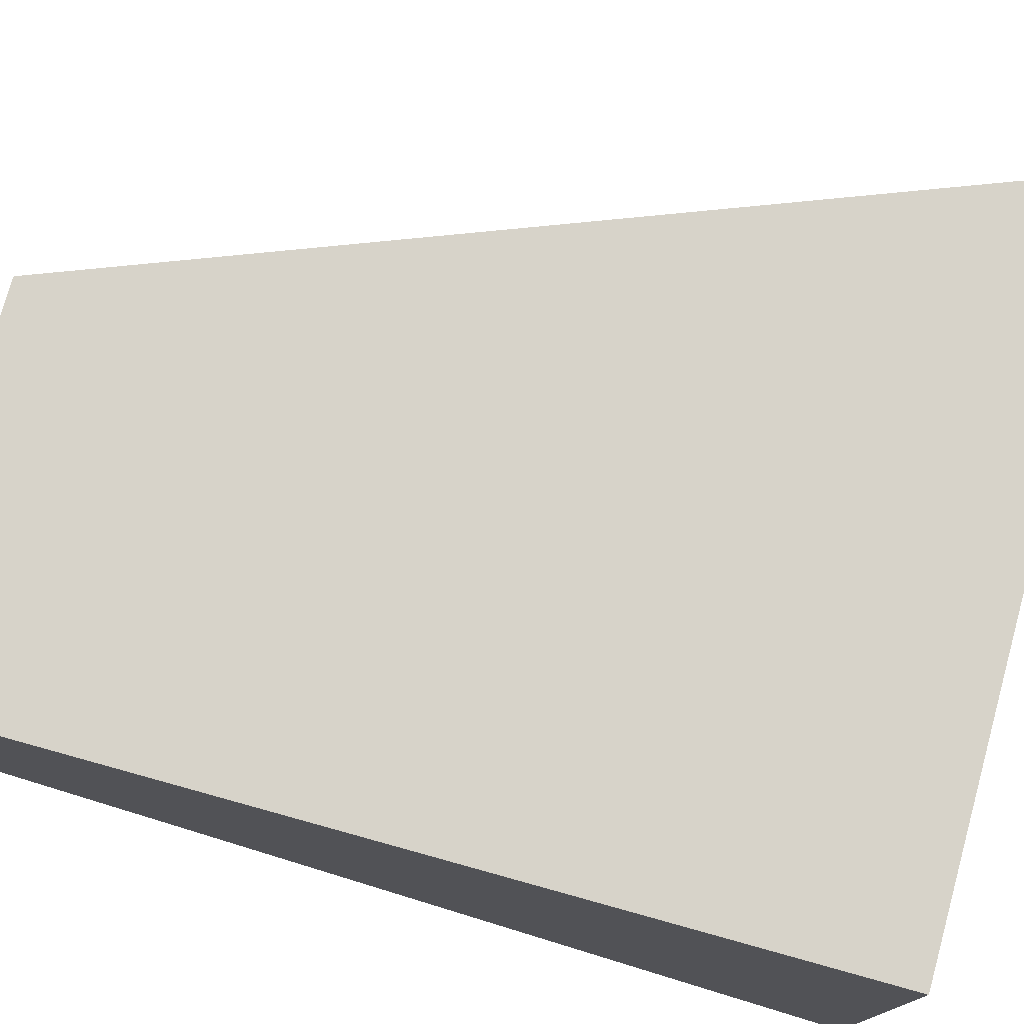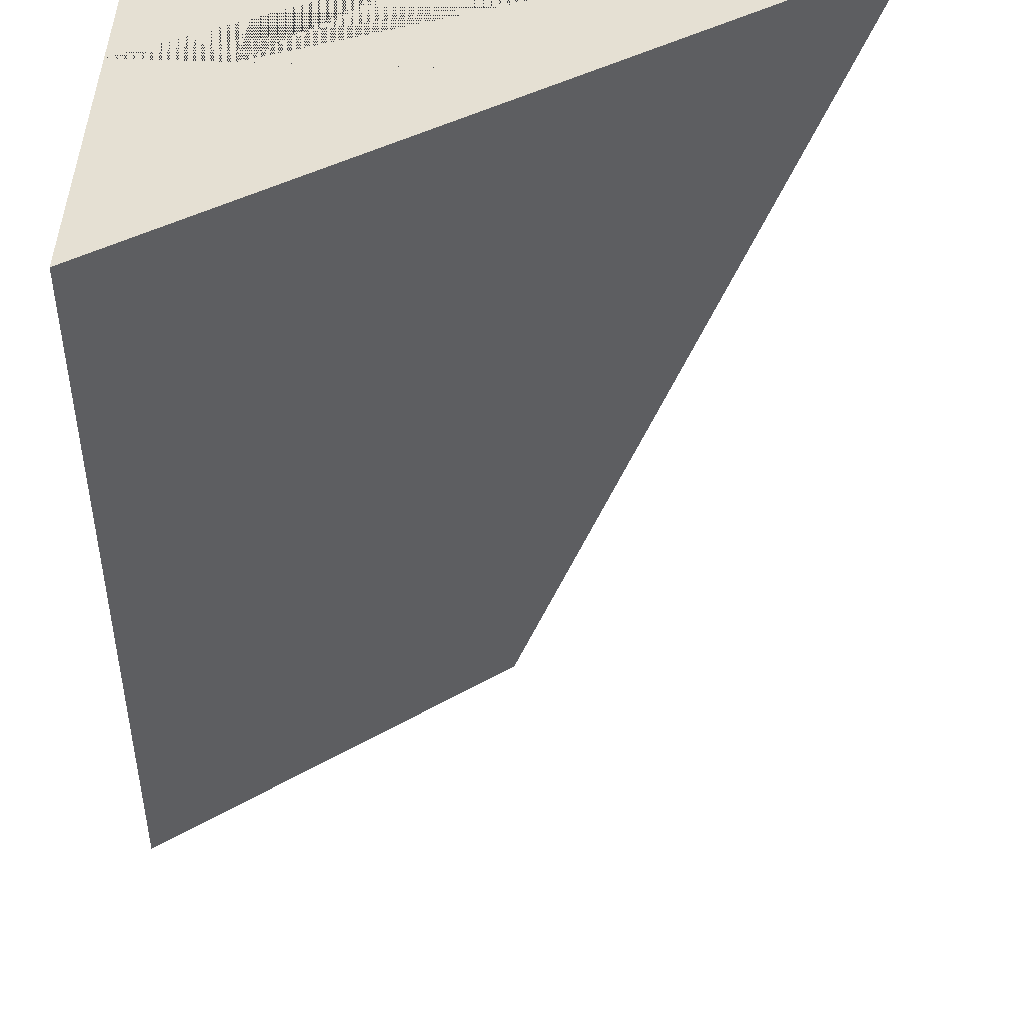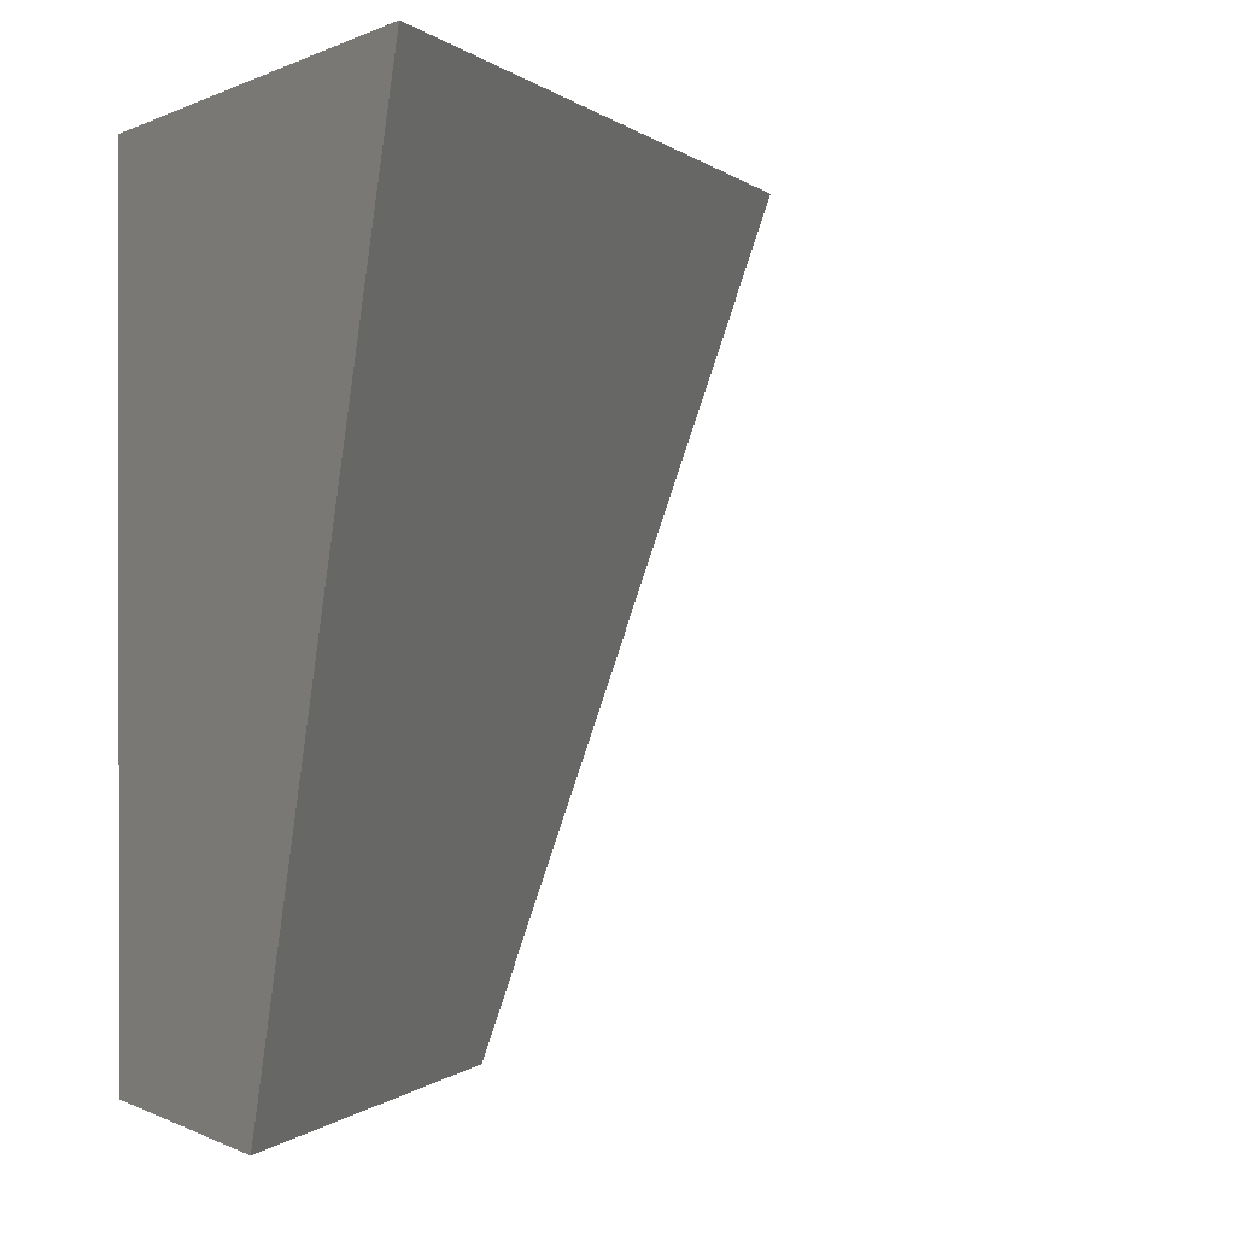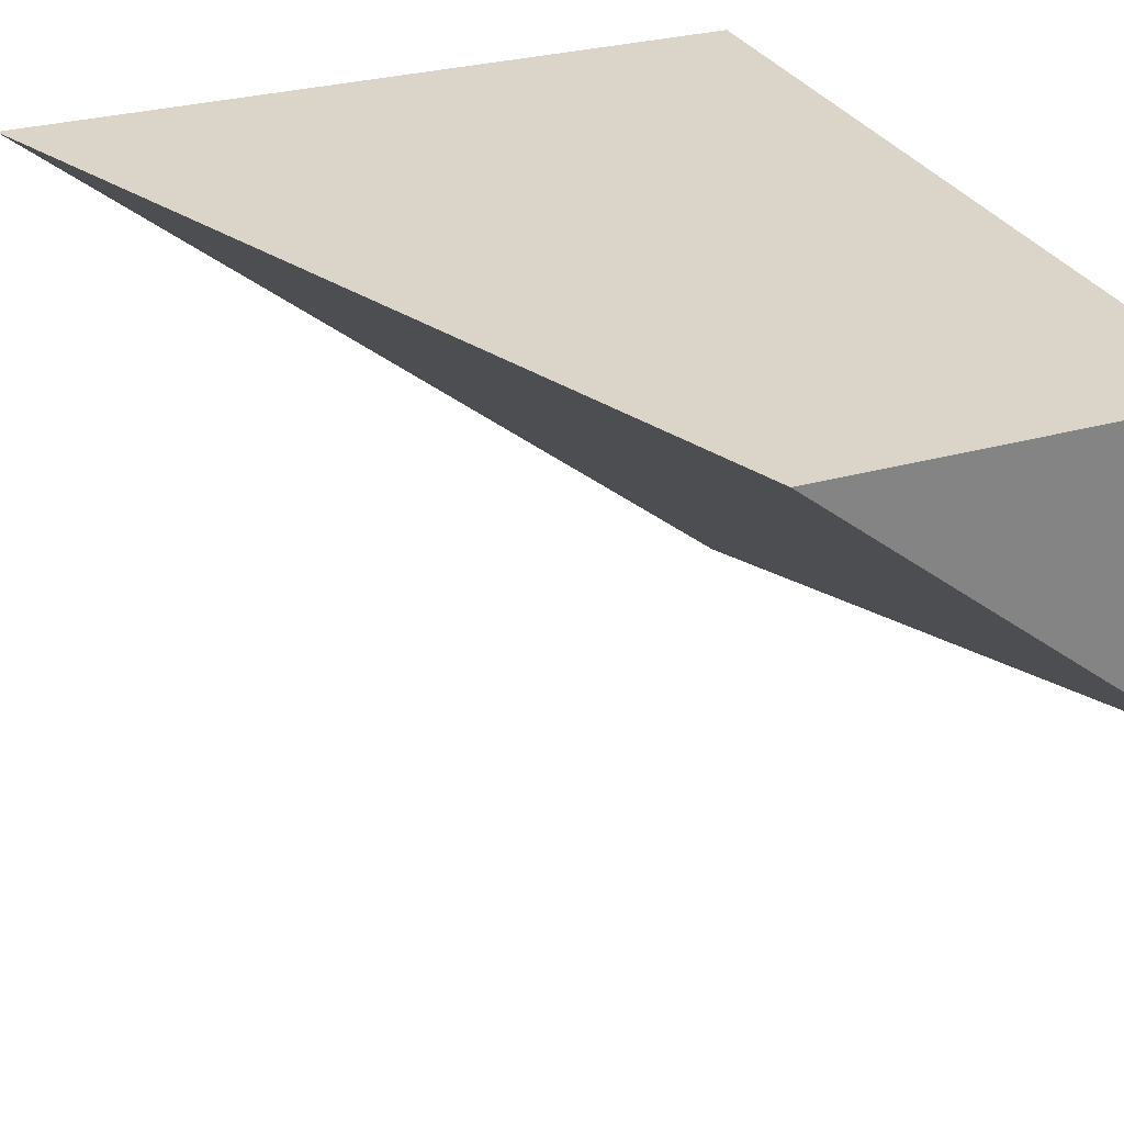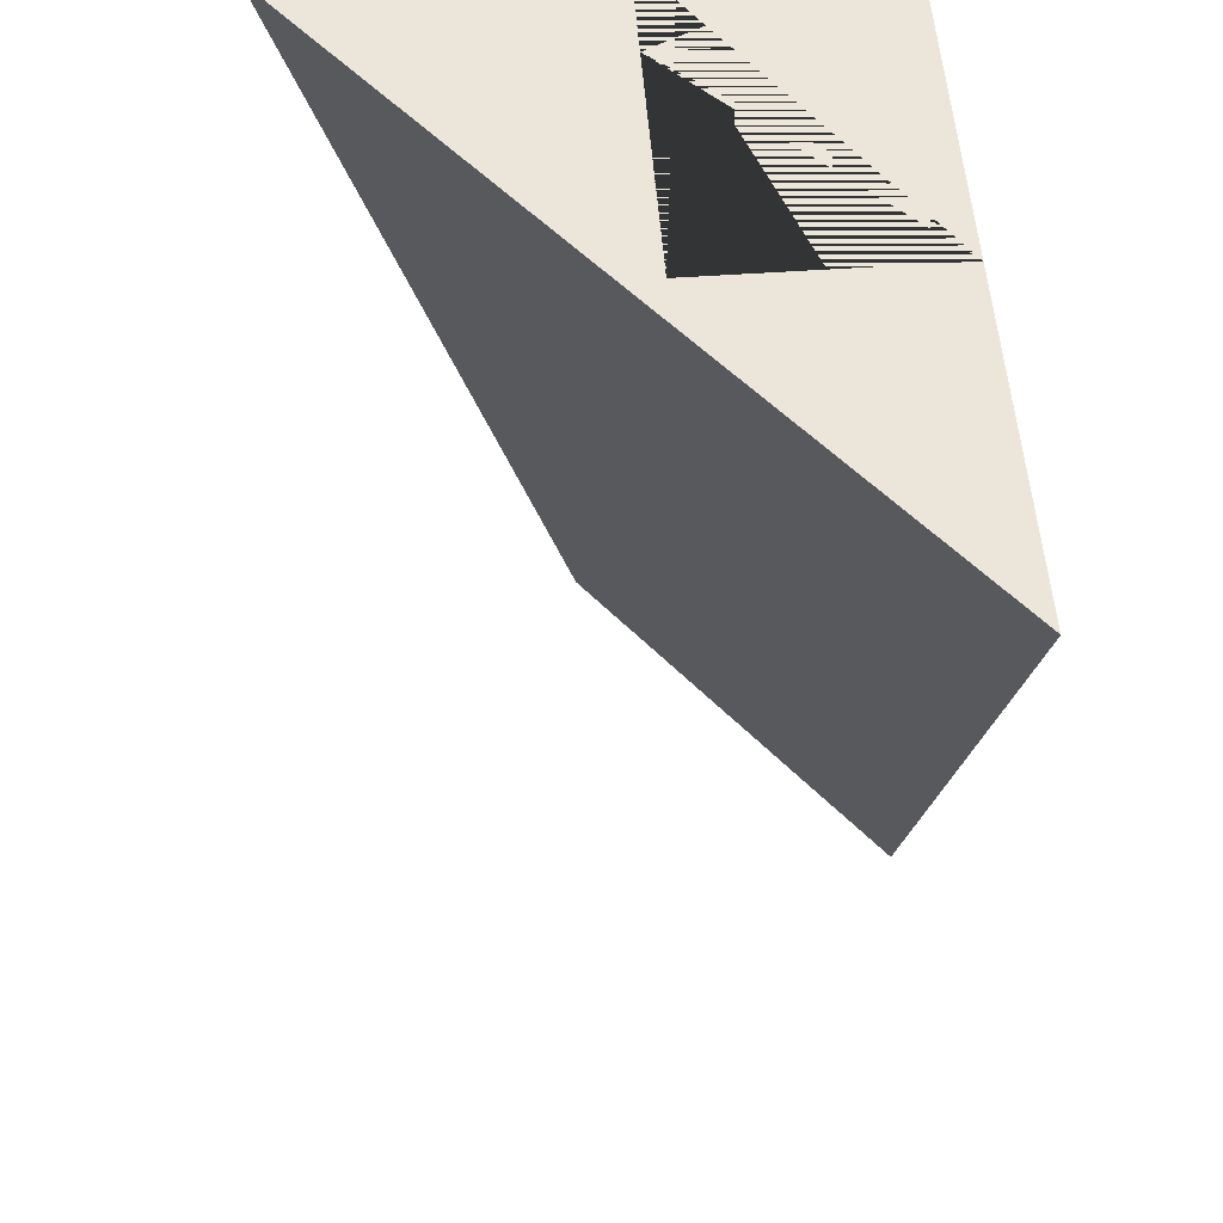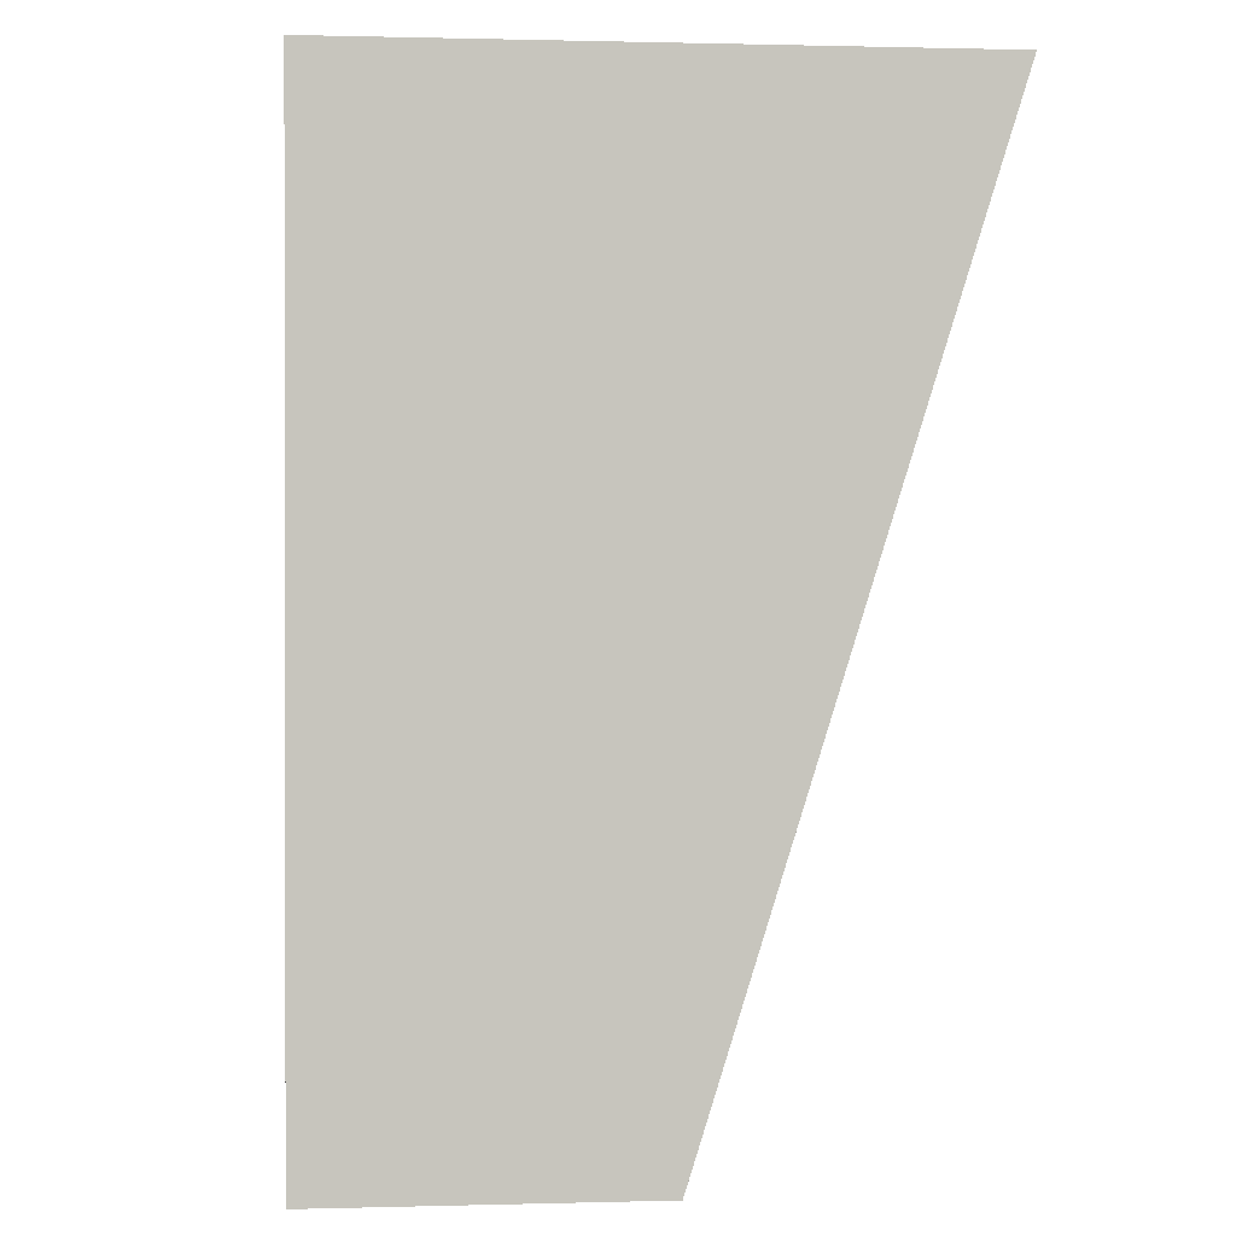
<metadata>
{"format":"obj","ext":"obj","renderer":"f3d","projection":"perspective","resolution":1024,"background":"white","views":[{"elev":76.1,"azim":-74.5,"up":"+Y"},{"elev":-52.4,"azim":-1.8,"up":"+Y"},{"elev":0.3,"azim":-30.9,"up":"+Z"},{"elev":29.1,"azim":157.2,"up":"+Y"},{"elev":54.3,"azim":85.8,"up":"+Z"},{"elev":0.6,"azim":-95.8,"up":"+Z"}]}
</metadata>
<code>
v 287 -130 69
v 287 -304.1 69
v 666.3 0 69
v 479 0 69
v 479 -129.9 69
v 461 -129.9 69
v 461 -130 69
v 346 -130 69
v 287 -81 69
v 287 -8 69
v 287 3.1e-05 69
v 287 0 -396.9
v 287 -56 -396.9
v 287 -105 -396.9
v 287 -159 -396.9
v 346 0 69
v 346 -8 69
v 461 0 69
v 355 1.5e-05 69
v 485.3 0 -396.9
v 354.4 -105 -396.9
f 1 2 3 4 5 6 7 8
f 2 1 9 10 11 12 13 14 15
f 16 11 10 17
f 10 9 1 8 17
f 8 7 6 5 4 18 19 16 17
f 12 11 16 19 18 4 3 20
f 3 2 15 21 20
f 15 14 13 12 20 21

</code>
